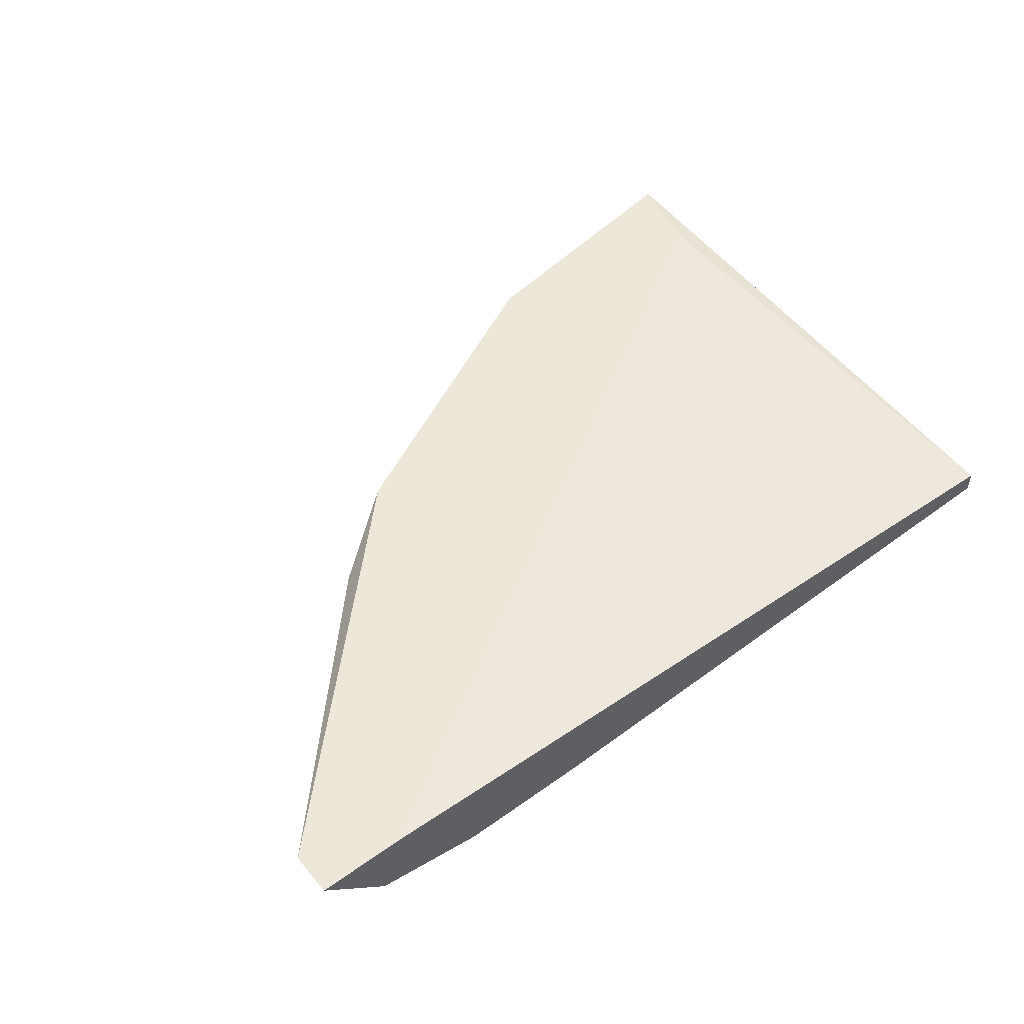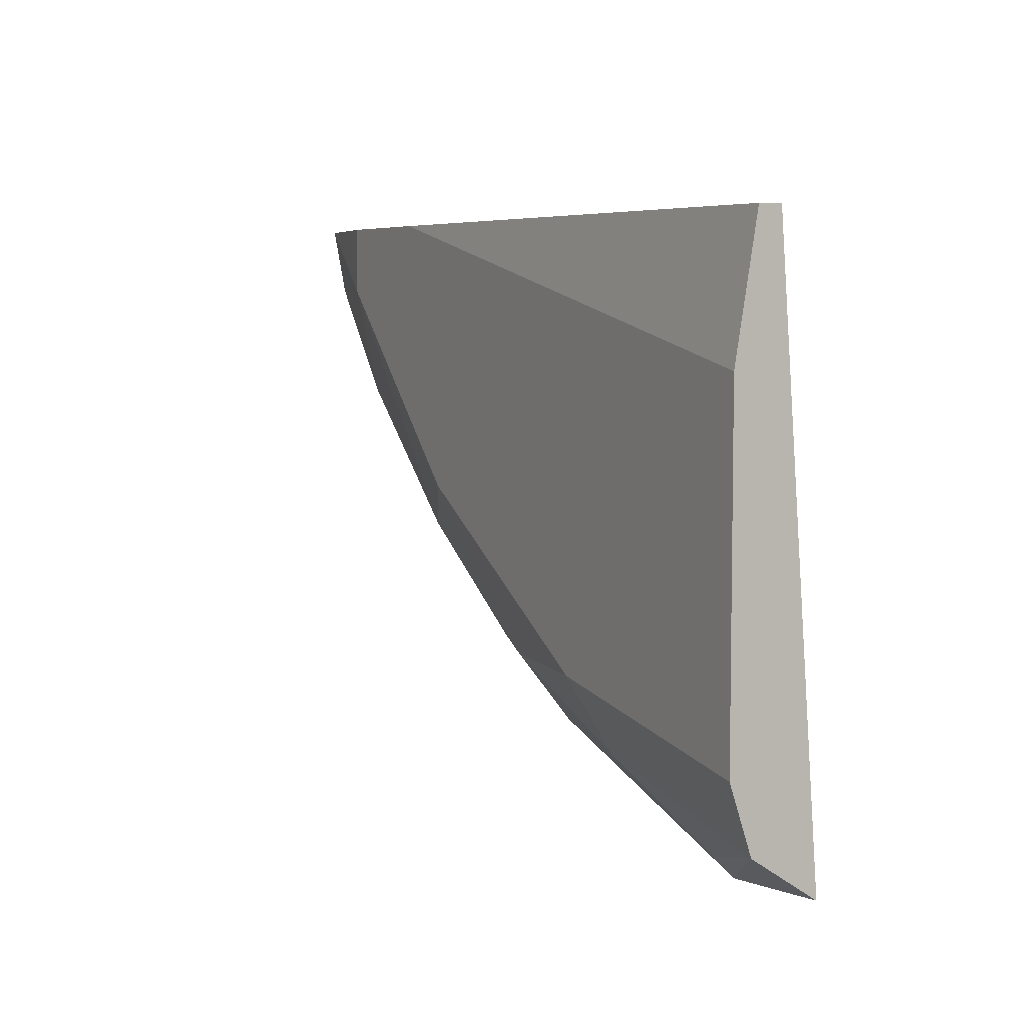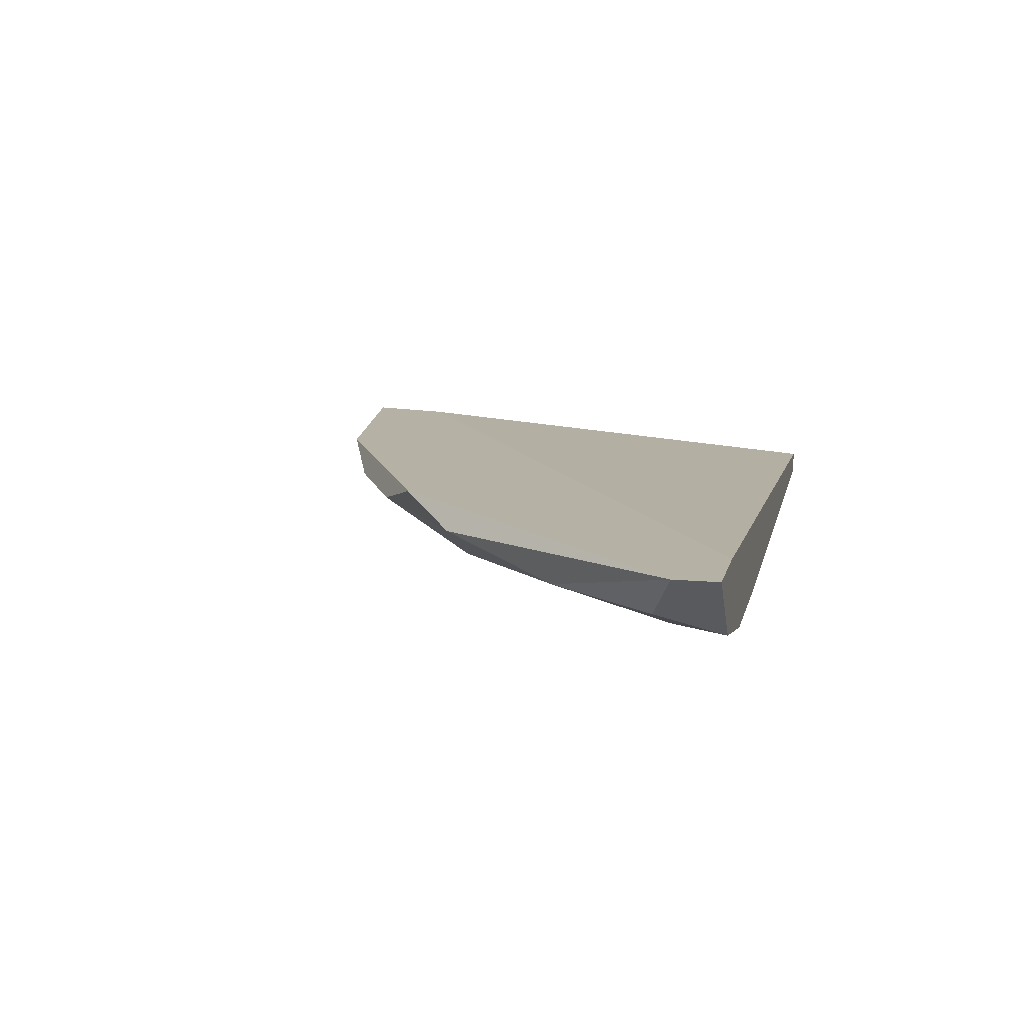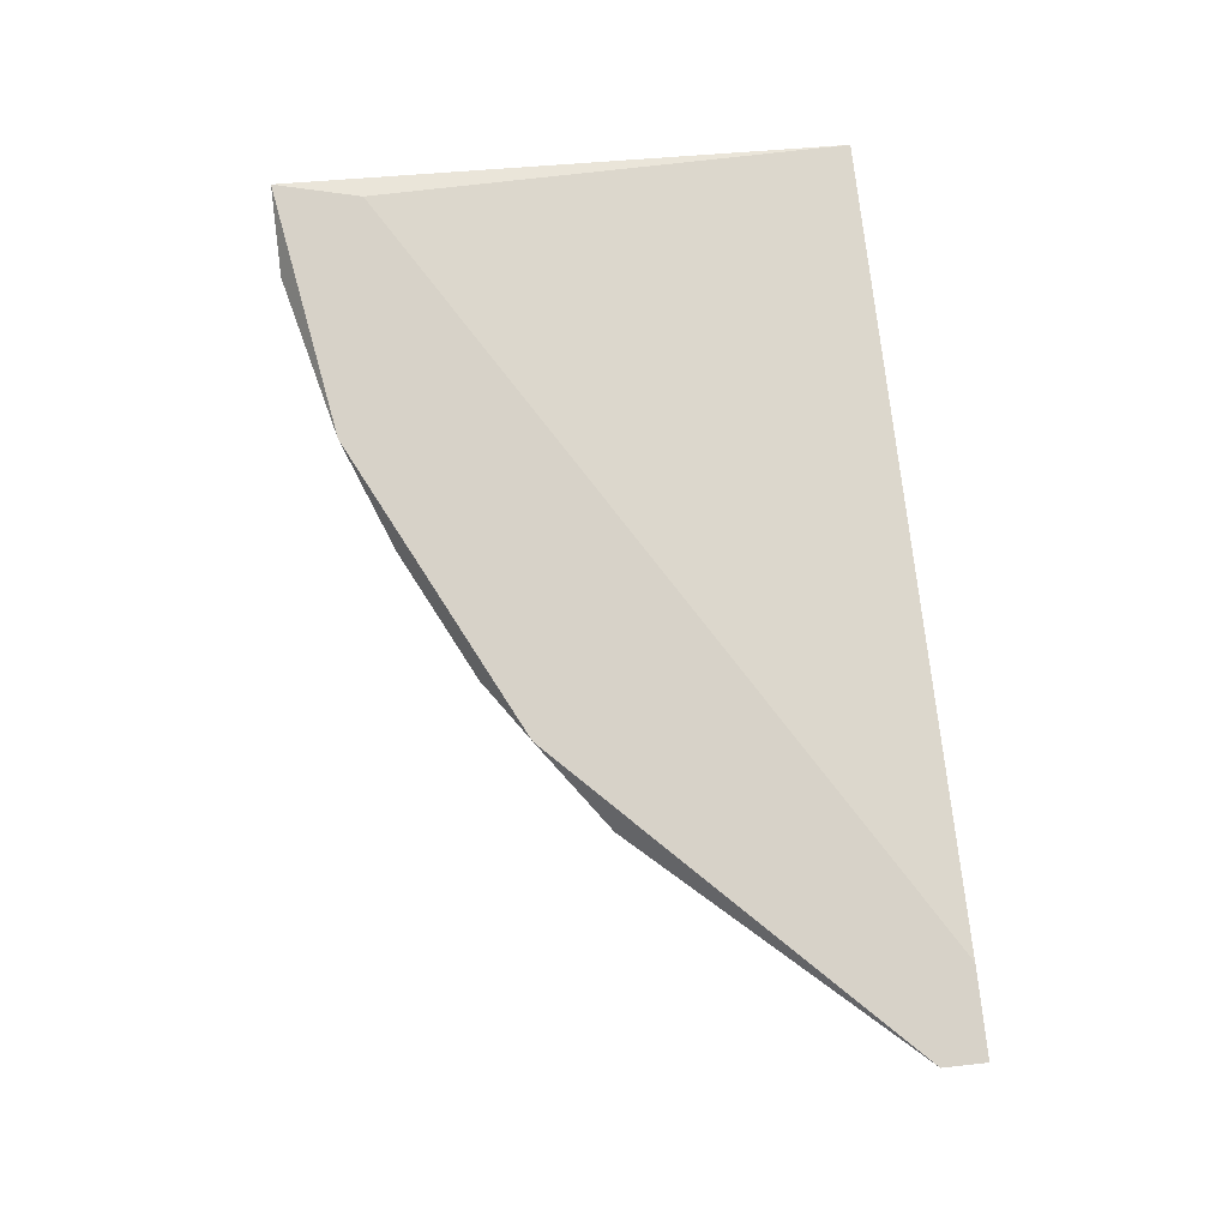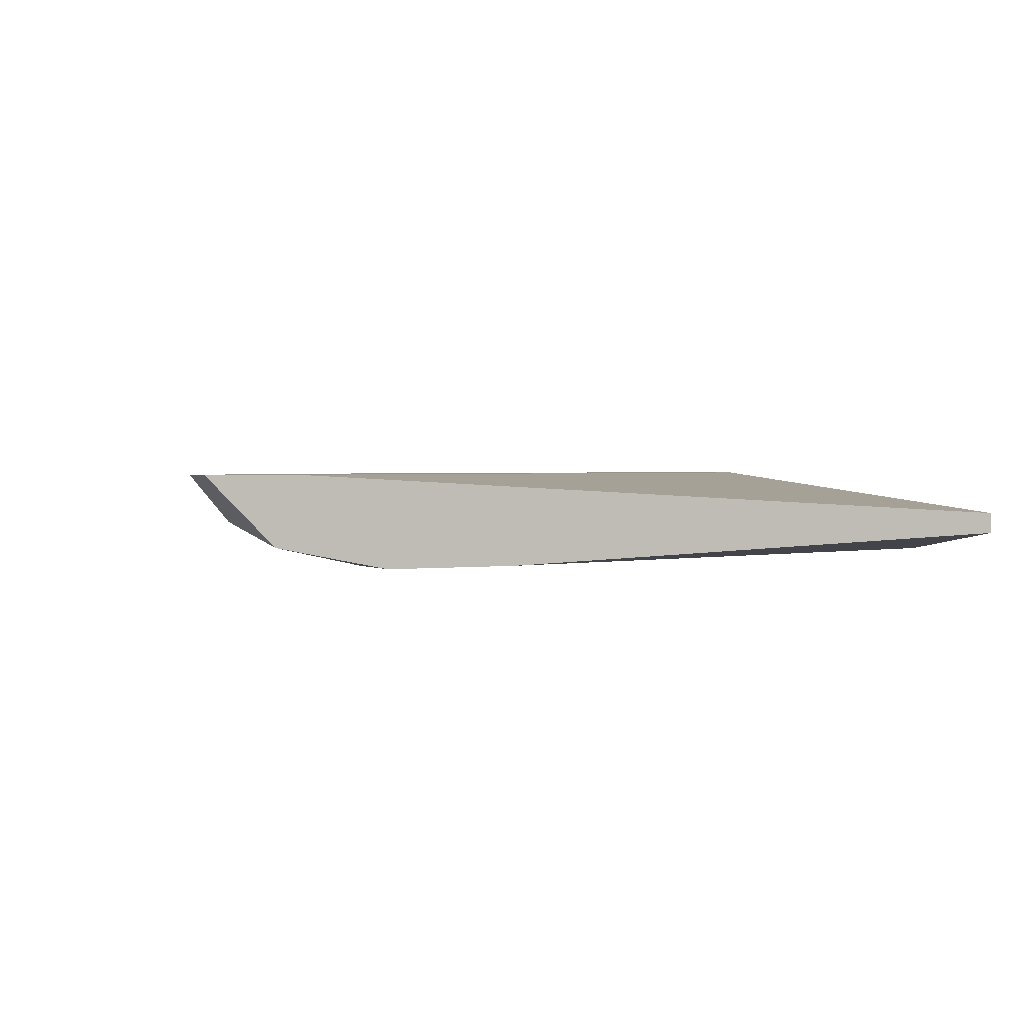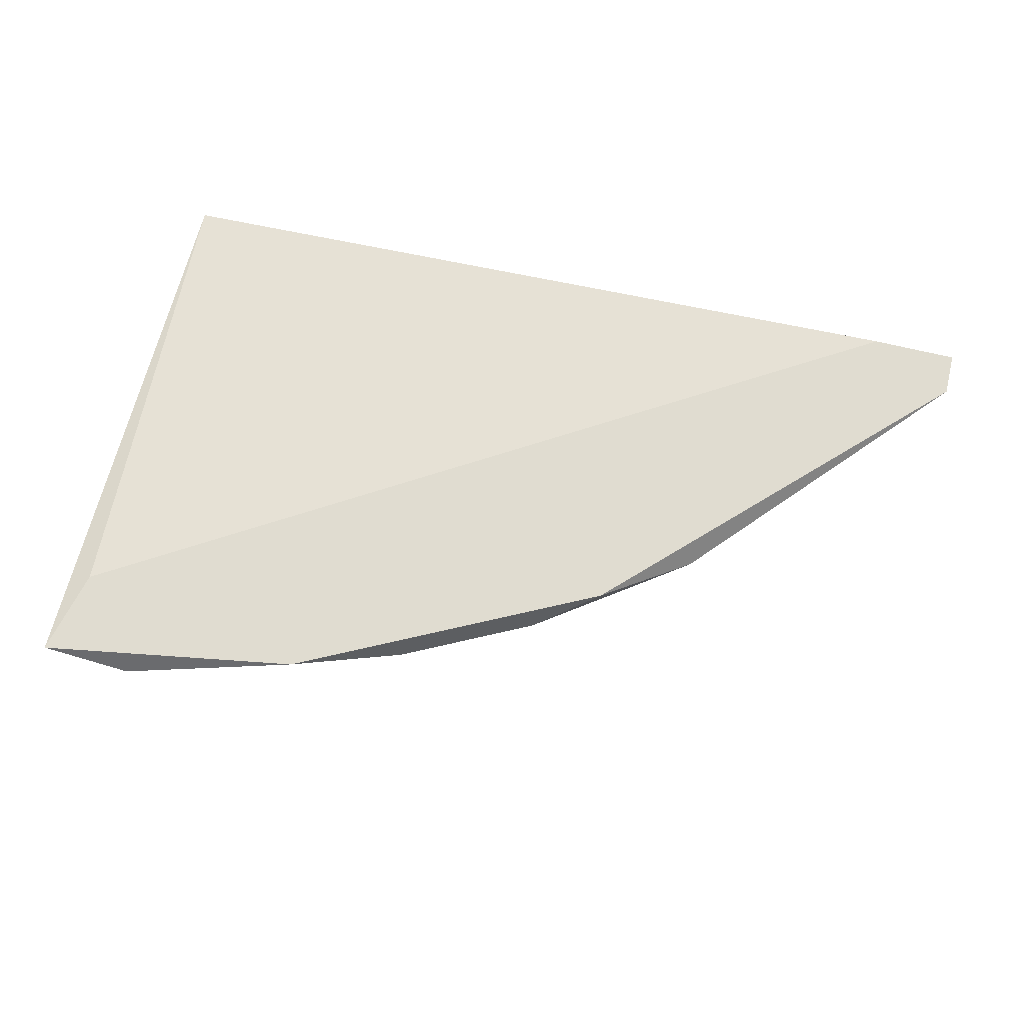
<metadata>
{"format":"obj","ext":"obj","renderer":"f3d","projection":"perspective","resolution":1024,"background":"white","views":[{"elev":49.7,"azim":141.7,"up":"+Z"},{"elev":5.8,"azim":-118.3,"up":"+Y"},{"elev":11.9,"azim":102.6,"up":"+Z"},{"elev":77.3,"azim":83.8,"up":"+Z"},{"elev":1.4,"azim":153.0,"up":"+Z"},{"elev":69.6,"azim":13.5,"up":"+Z"}]}
</metadata>
<code>
v 0.02468 -0.08356 0.00087
v 0.06289 -0.04855 0.002463
v 0.06289 -0.05173 0.002463
v 0.05015 -0.04855 -0.003904
v -0.002389 -0.04855 -0.000721
v -0.002389 -0.08197 -0.003904
v -0.002389 -0.08993 0.002463
v 0.039 -0.07083 -0.002313
v -0.002389 -0.0581 -0.003904
v 0.039 -0.0756 0.002463
v 0.01673 -0.07879 -0.003904
v -0.000785 -0.08356 0.002463
v 0.0597 -0.05332 -0.000721
v 0.003988 -0.08834 -0.000721
v -0.002389 -0.04855 -0.002313
v 0.05652 -0.04855 0.002463
v 0.04537 -0.07083 0.00087
v 0.05015 -0.05332 -0.003904
v 0.01673 -0.08675 0.002463
v 0.02628 -0.07879 -0.002313
v 0.03582 -0.06765 -0.003904
v 0.05811 -0.04855 -0.002313
v -0.002389 -0.08675 -0.002313
v 0.05333 -0.06128 -0.000721
v 0.03422 -0.07879 0.00087
v 0.04059 -0.04855 -0.003904
v 0.003988 -0.08993 0.00087
v 0.01354 -0.08356 -0.002313
f 14 23 28
f 2 4 5
f 5 6 7
f 3 2 7
f 4 6 9
f 6 5 9
f 3 7 10
f 6 4 11
f 5 7 12
f 7 2 12
f 5 4 15
f 9 5 15
f 2 5 16
f 12 2 16
f 5 12 16
f 3 10 17
f 11 4 18
f 1 10 19
f 10 7 19
f 11 18 21
f 18 8 21
f 8 20 21
f 20 11 21
f 2 3 22
f 4 2 22
f 3 13 22
f 18 4 22
f 13 18 22
f 7 6 23
f 6 11 23
f 13 3 24
f 17 8 24
f 3 17 24
f 8 18 24
f 18 13 24
f 10 1 25
f 8 17 25
f 17 10 25
f 20 8 25
f 1 20 25
f 4 9 26
f 15 4 26
f 9 15 26
f 14 1 27
f 1 19 27
f 19 7 27
f 7 23 27
f 23 14 27
f 1 14 28
f 11 20 28
f 20 1 28
f 23 11 28

</code>
